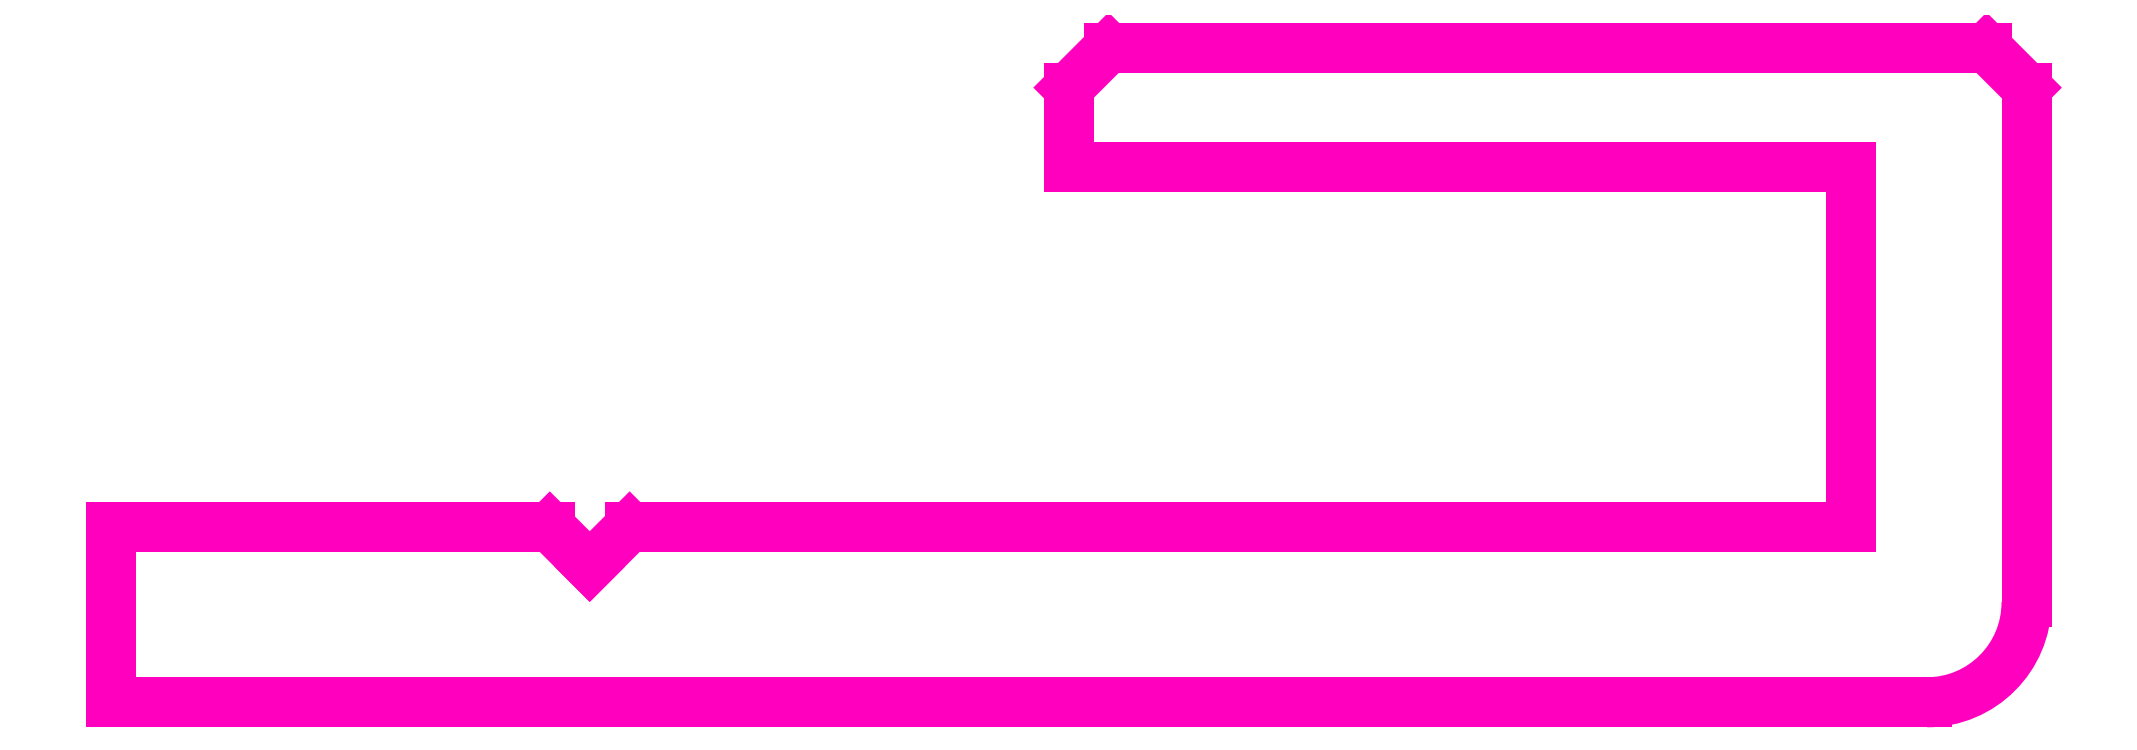
<metadata>
{"format":"dxf","ext":"dxf","renderer":"ezdxf+matplotlib","layout":"modelspace","background":"white","min_lineweight":24,"dpi":150}
</metadata>
<code>
0
SECTION
2
ENTITIES
0
LINE
8
ANA
10
266.6
20
251.9
30
0
11
251.3
21
251.9
31
0
0
LINE
8
ANA
10
251.3
20
251.9
30
0
11
250.8
21
251.4
31
0
0
LINE
8
ANA
10
250.8
20
251.4
30
0
11
250.3
21
251.9
31
0
0
LINE
8
ANA
10
250.3
20
251.9
30
0
11
244.8
21
251.9
31
0
0
LINE
8
ANA
10
244.8
20
251.9
30
0
11
244.8
21
249.7
31
0
0
LINE
8
ANA
10
244.8
20
249.7
30
0
11
267.5
21
249.7
31
0
0
LINE
8
ANA
10
268.8
20
251
30
0
11
268.8
21
257.4
31
0
0
LINE
8
ANA
10
268.3
20
257.9
30
0
11
257.3
21
257.9
31
0
0
LINE
8
ANA
10
256.8
20
257.4
30
0
11
256.8
21
256.4
31
0
0
LINE
8
ANA
10
256.8
20
256.4
30
0
11
266.6
21
256.4
31
0
0
LINE
8
ANA
10
266.6
20
256.4
30
0
11
266.6
21
251.9
31
0
0
LINE
8
ANA
10
257.3
20
257.9
30
0
11
256.8
21
257.4
31
0
0
LINE
8
ANA
10
268.3
20
257.9
30
0
11
268.8
21
257.4
31
0
0
ARC
8
ANA
10
267.5
20
251
30
0
40
1.25
50
270
51
0
0
ENDSEC
0
EOF

</code>
